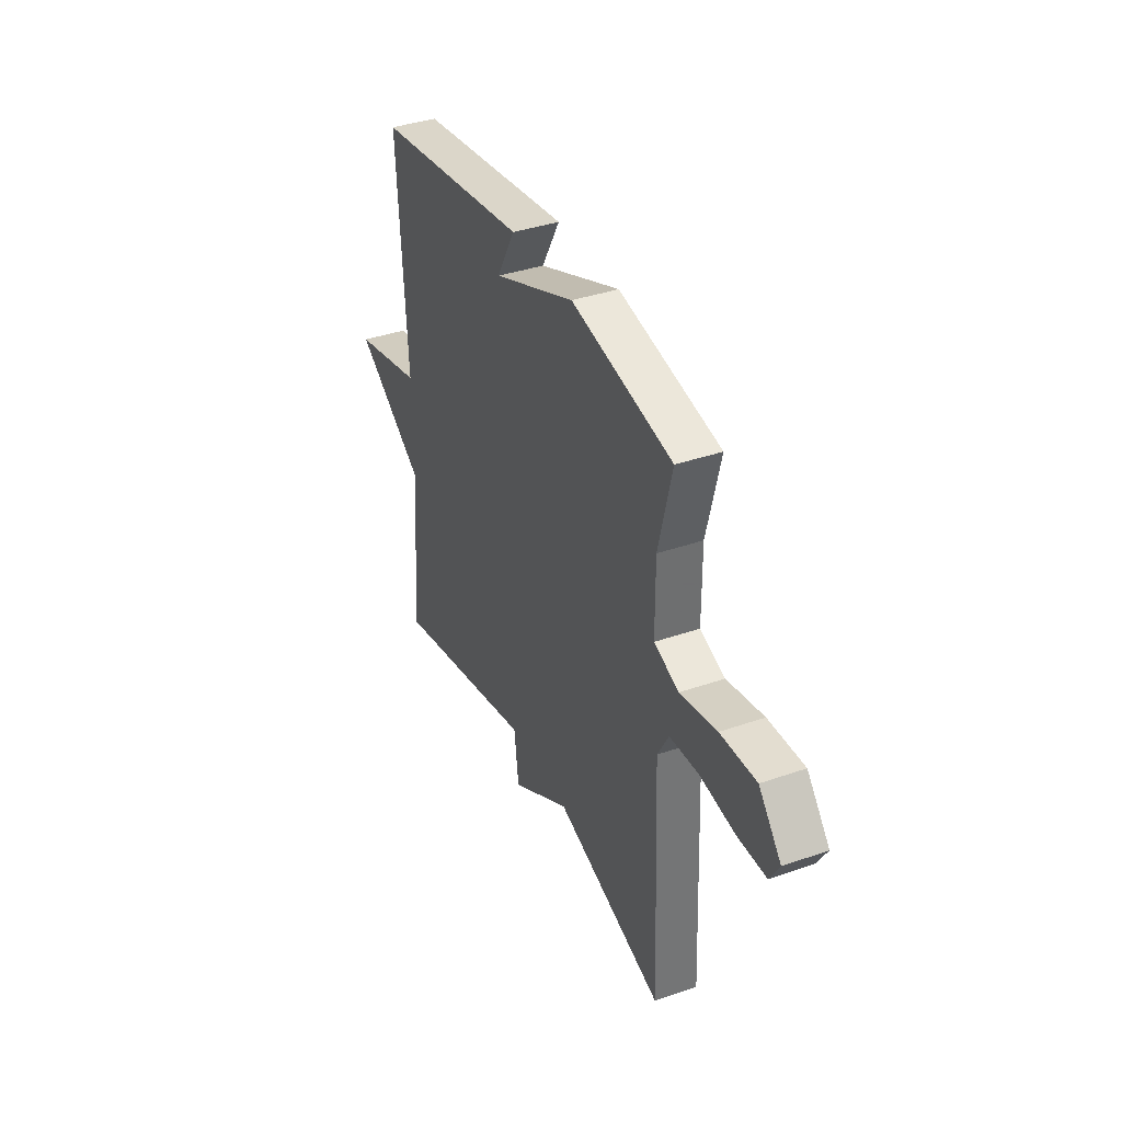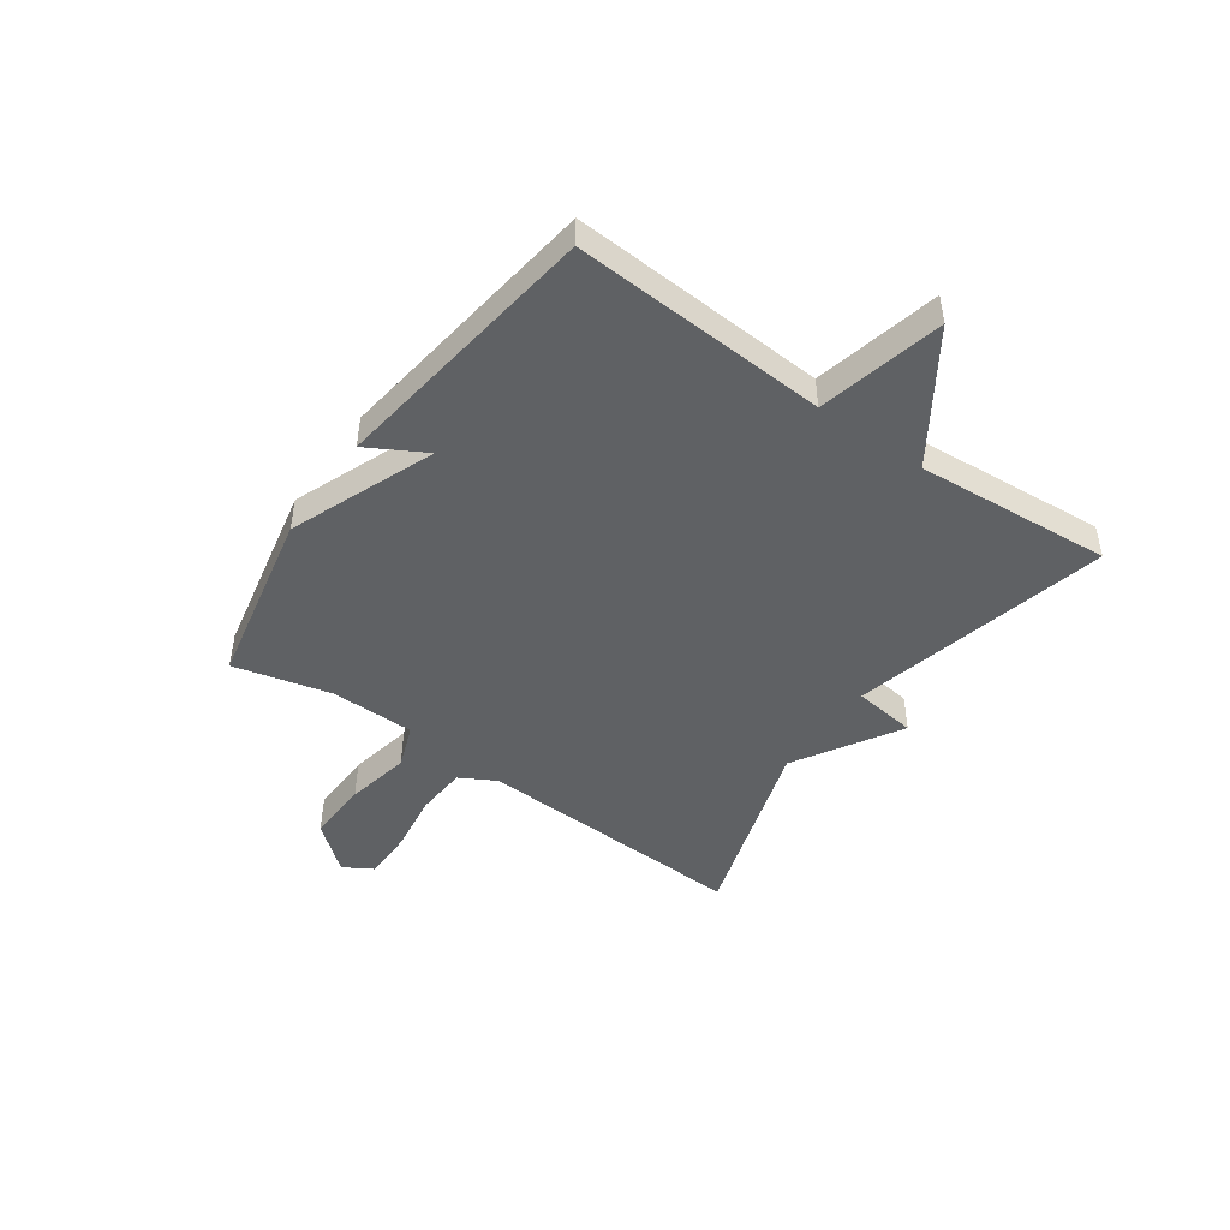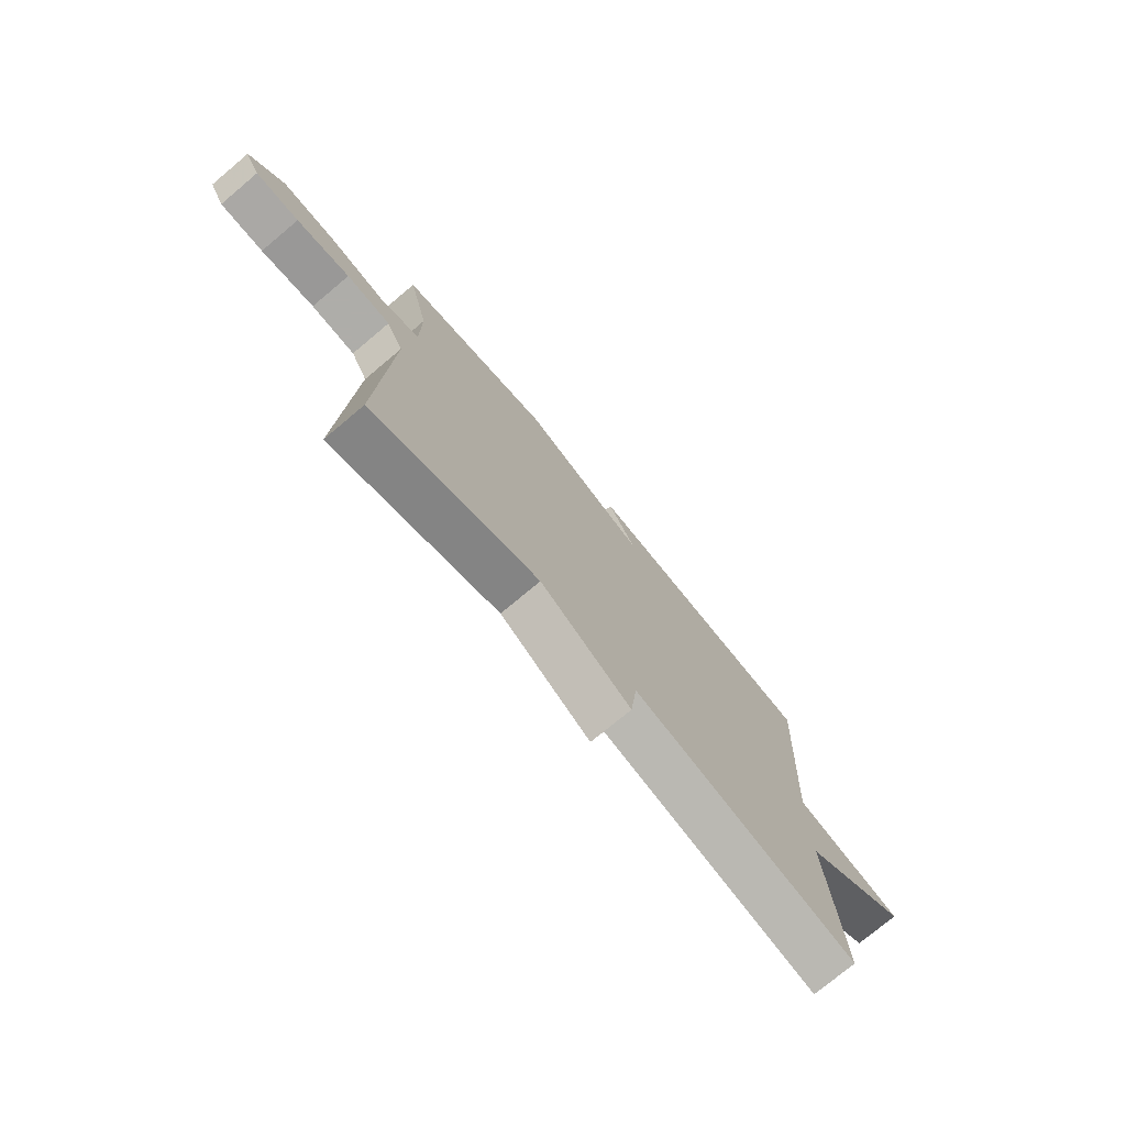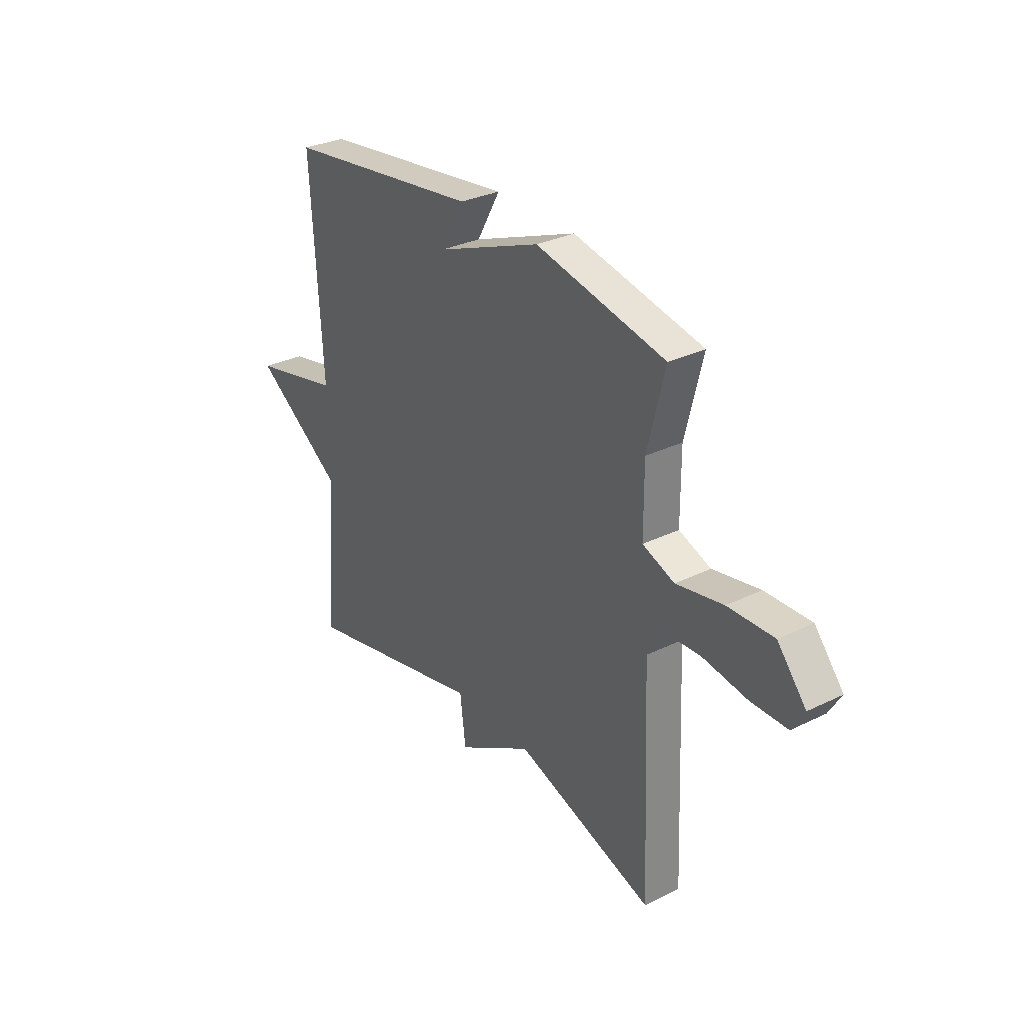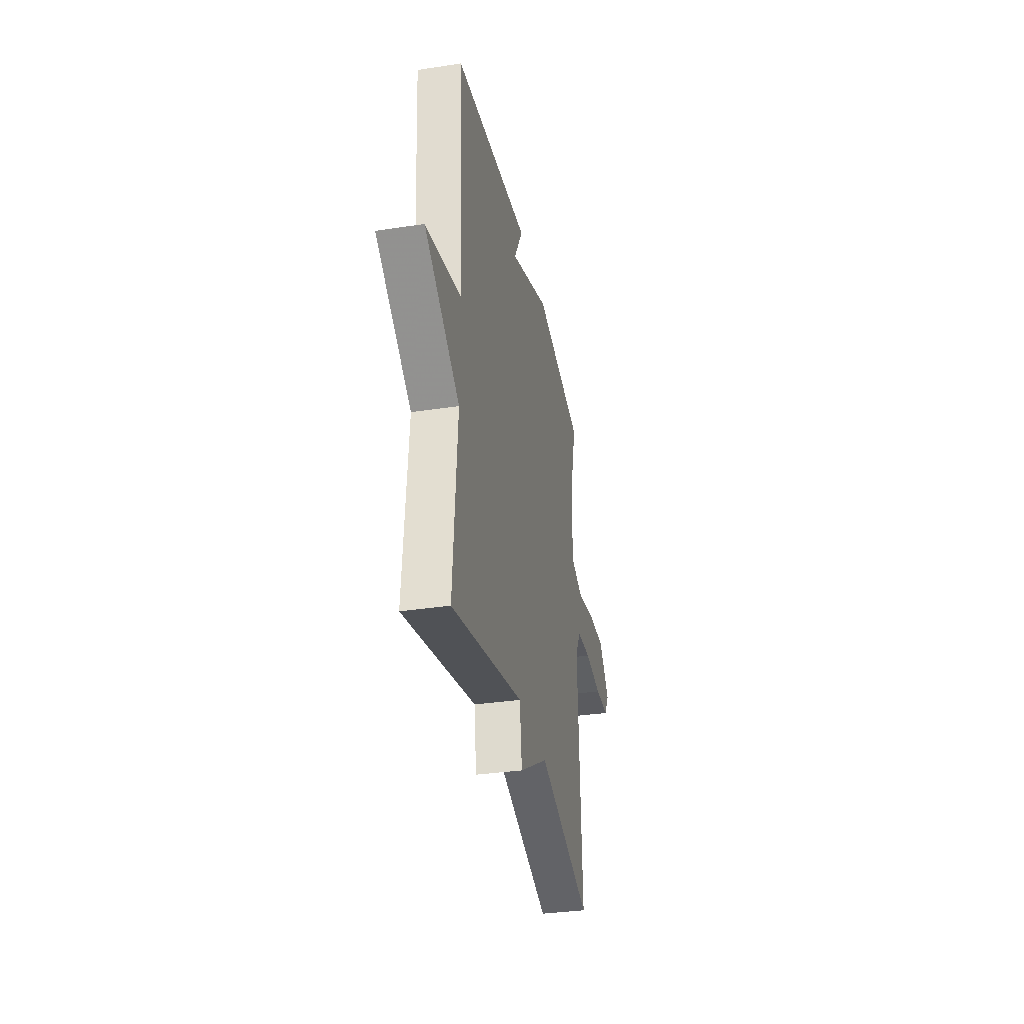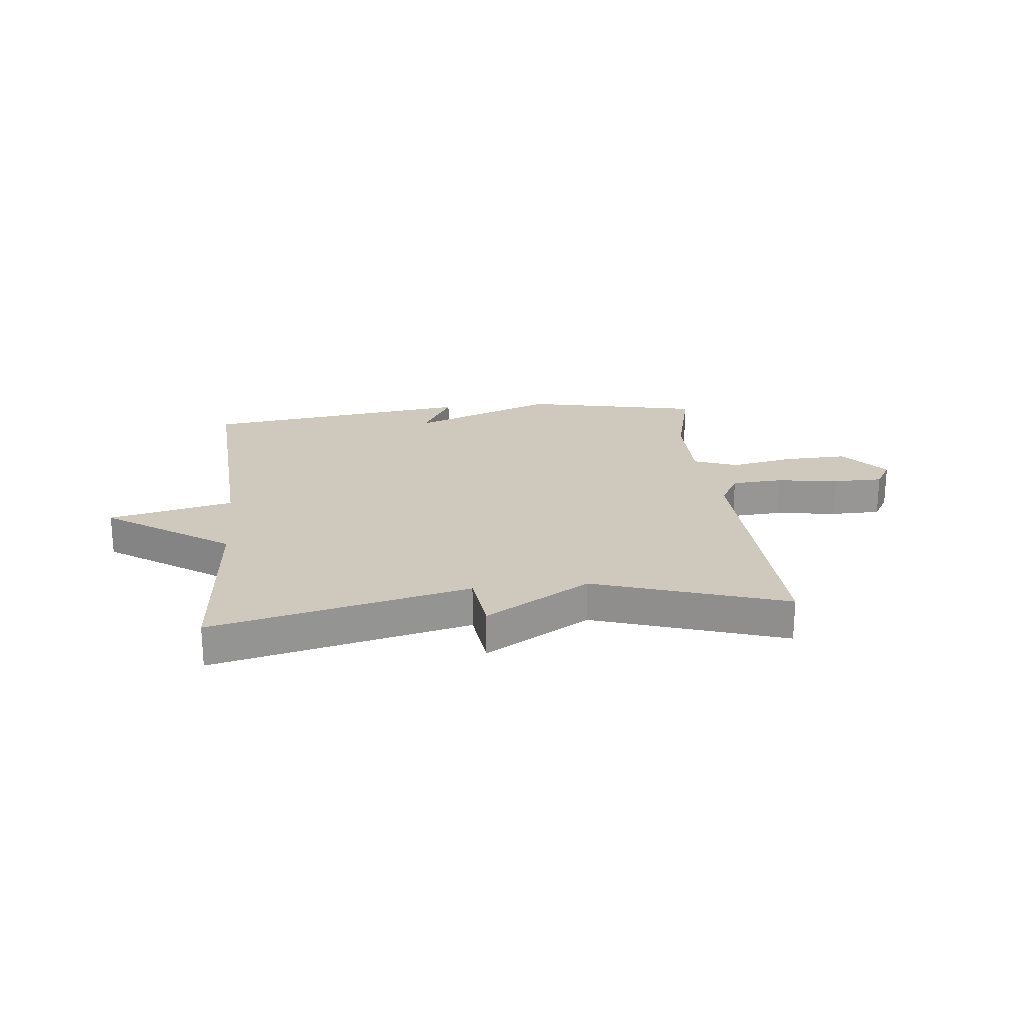
<metadata>
{"format":"obj","ext":"obj","renderer":"f3d","projection":"perspective","resolution":1024,"background":"white","views":[{"elev":37.7,"azim":-114.0,"up":"+Z"},{"elev":-46.7,"azim":54.8,"up":"+Y"},{"elev":-74.7,"azim":-50.0,"up":"+Z"},{"elev":30.9,"azim":-125.1,"up":"+Z"},{"elev":-34.1,"azim":101.6,"up":"+Z"},{"elev":22.4,"azim":174.2,"up":"+Y"}]}
</metadata>
<code>
v -0.5 0.07 -0.5
v -0.479 0.07 -0.012
v -0.514 0.07 0.051
v -0.605 0.07 0.057
v -0.715 0.07 0.041
v -0.804 0.07 0.042
v -0.834 0.07 0.093
v -0.764 0.07 0.176
v -0.652 0.07 0.172
v -0.537 0.07 0.149
v -0.459 0.07 0.178
v -0.458 0.07 0.329
v -0.5 0.07 0.5
v -0.183 0.07 0.565
v 0.074 0.07 0.463
v 0.017 0.07 0.565
v 0.5 0.07 0.5
v 0.473 0.07 0.047
v 0.695 0.07 -0.005
v 0.473 0.07 -0.153
v 0.5 0.07 -0.5
v 0.042 0.07 -0.391
v 0.028 0.07 -0.503
v -0.158 0.07 -0.391
v -0.5 0 -0.5
v -0.479 0 -0.012
v -0.514 0 0.051
v -0.605 0 0.057
v -0.715 0 0.041
v -0.804 0 0.042
v -0.834 0 0.093
v -0.764 0 0.176
v -0.652 0 0.172
v -0.537 0 0.149
v -0.459 0 0.178
v -0.458 0 0.329
v -0.5 0 0.5
v -0.183 0 0.565
v 0.074 0 0.463
v 0.017 0 0.565
v 0.5 0 0.5
v 0.473 0 0.047
v 0.695 0 -0.005
v 0.473 0 -0.153
v 0.5 0 -0.5
v 0.042 0 -0.391
v 0.028 0 -0.503
v -0.158 0 -0.391
f 22 23 24
f 20 21 22
f 20 22 24
f 19 20 24
f 18 19 24
f 15 16 17 18
f 15 18 24
f 14 15 24
f 13 14 24
f 12 13 24
f 11 12 24
f 10 11 24
f 8 9 10
f 7 8 10
f 6 7 10
f 5 6 10
f 4 5 10
f 3 4 10
f 2 3 10 24
f 1 2 24
f 48 47 46
f 46 45 44
f 48 46 44
f 48 44 43
f 48 43 42
f 42 41 40 39
f 48 42 39
f 48 39 38
f 48 38 37
f 48 37 36
f 48 36 35
f 48 35 34
f 34 33 32
f 34 32 31
f 34 31 30
f 34 30 29
f 34 29 28
f 34 28 27
f 48 34 27 26
f 48 26 25
f 1 25 26 2
f 2 26 27 3
f 3 27 28 4
f 4 28 29 5
f 5 29 30 6
f 6 30 31 7
f 7 31 32 8
f 8 32 33 9
f 9 33 34 10
f 10 34 35 11
f 11 35 36 12
f 12 36 37 13
f 13 37 38 14
f 14 38 39 15
f 15 39 40 16
f 16 40 41 17
f 17 41 42 18
f 18 42 43 19
f 19 43 44 20
f 20 44 45 21
f 21 45 46 22
f 22 46 47 23
f 23 47 48 24
f 24 48 25 1

</code>
